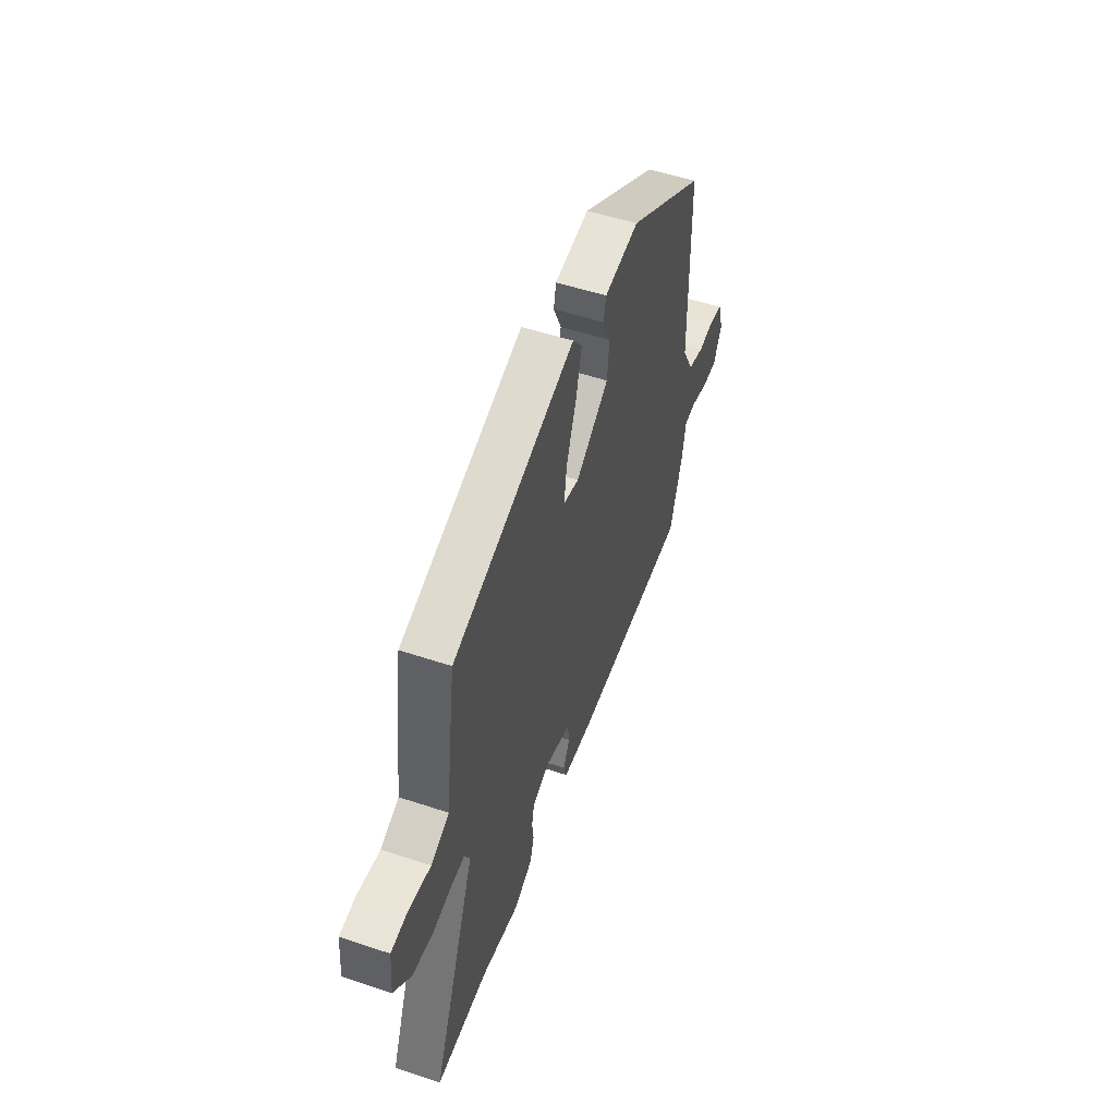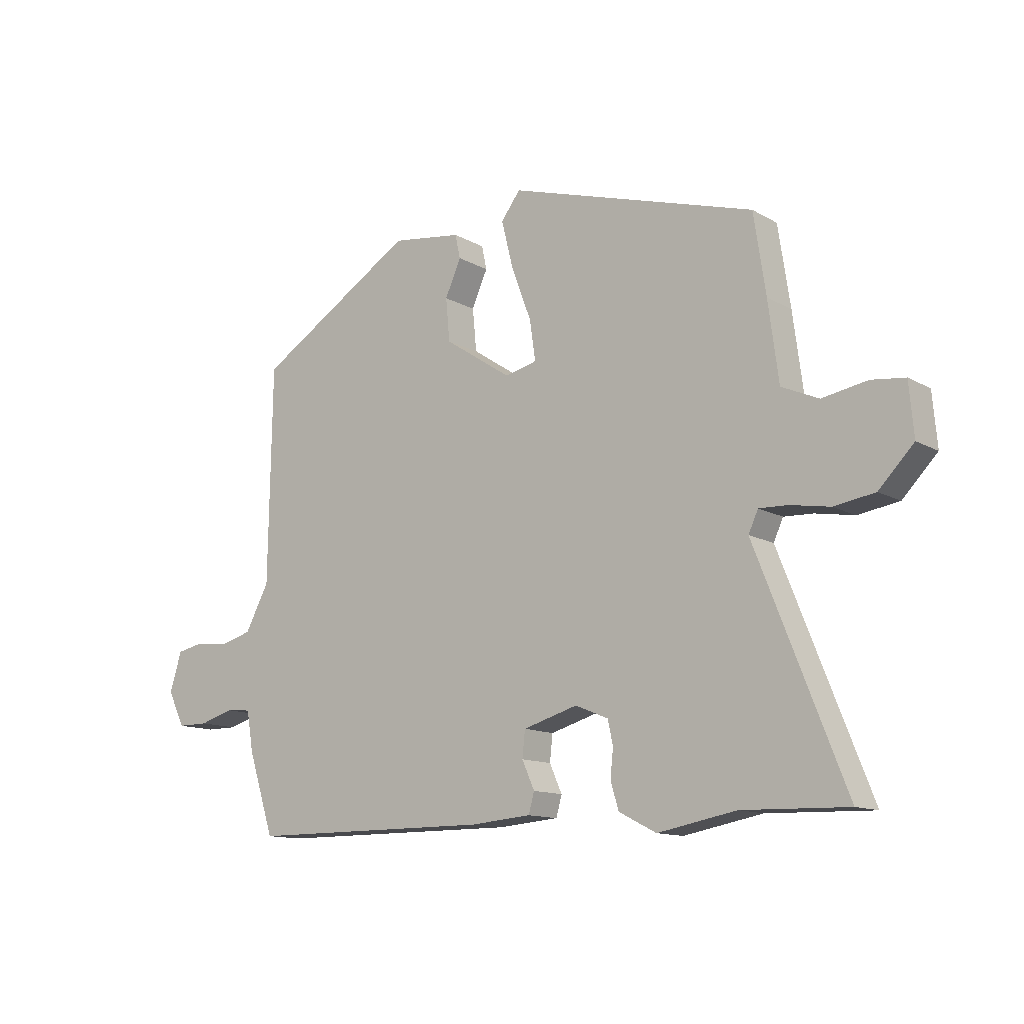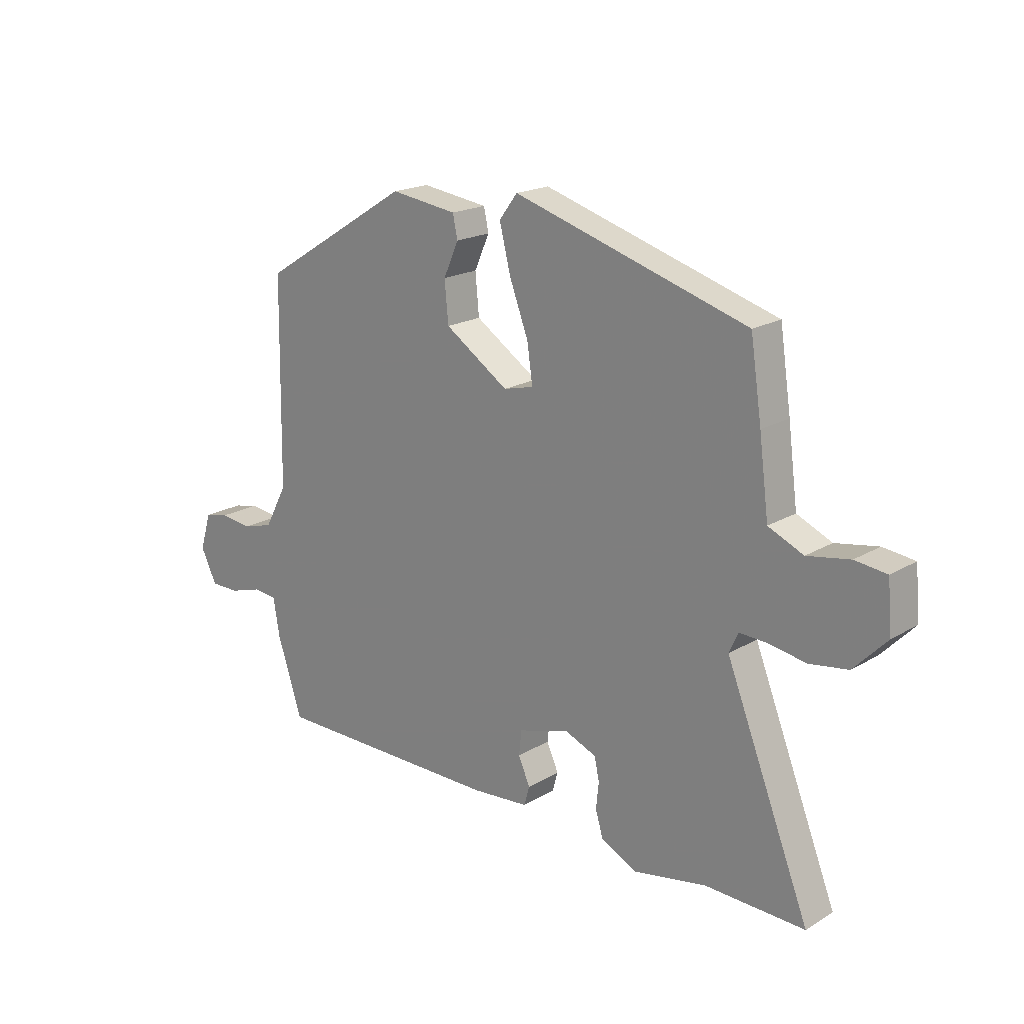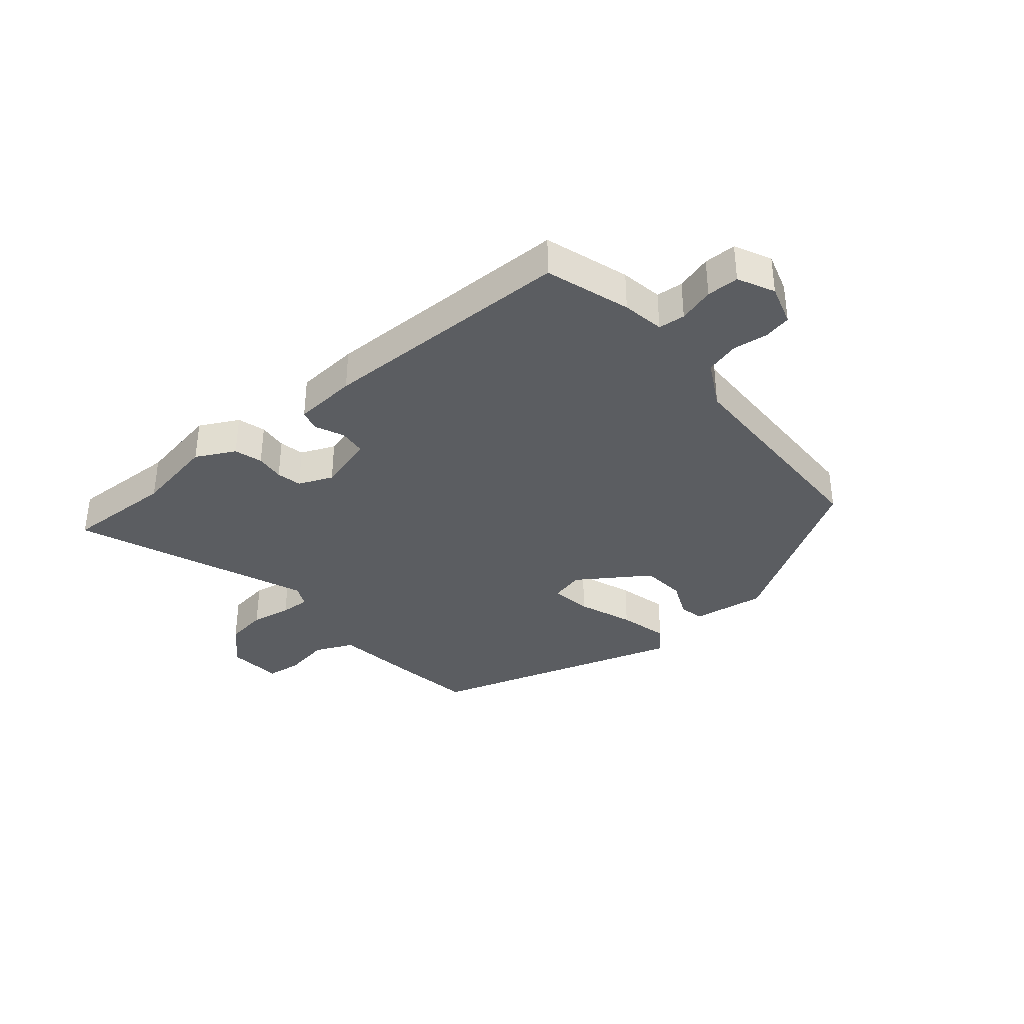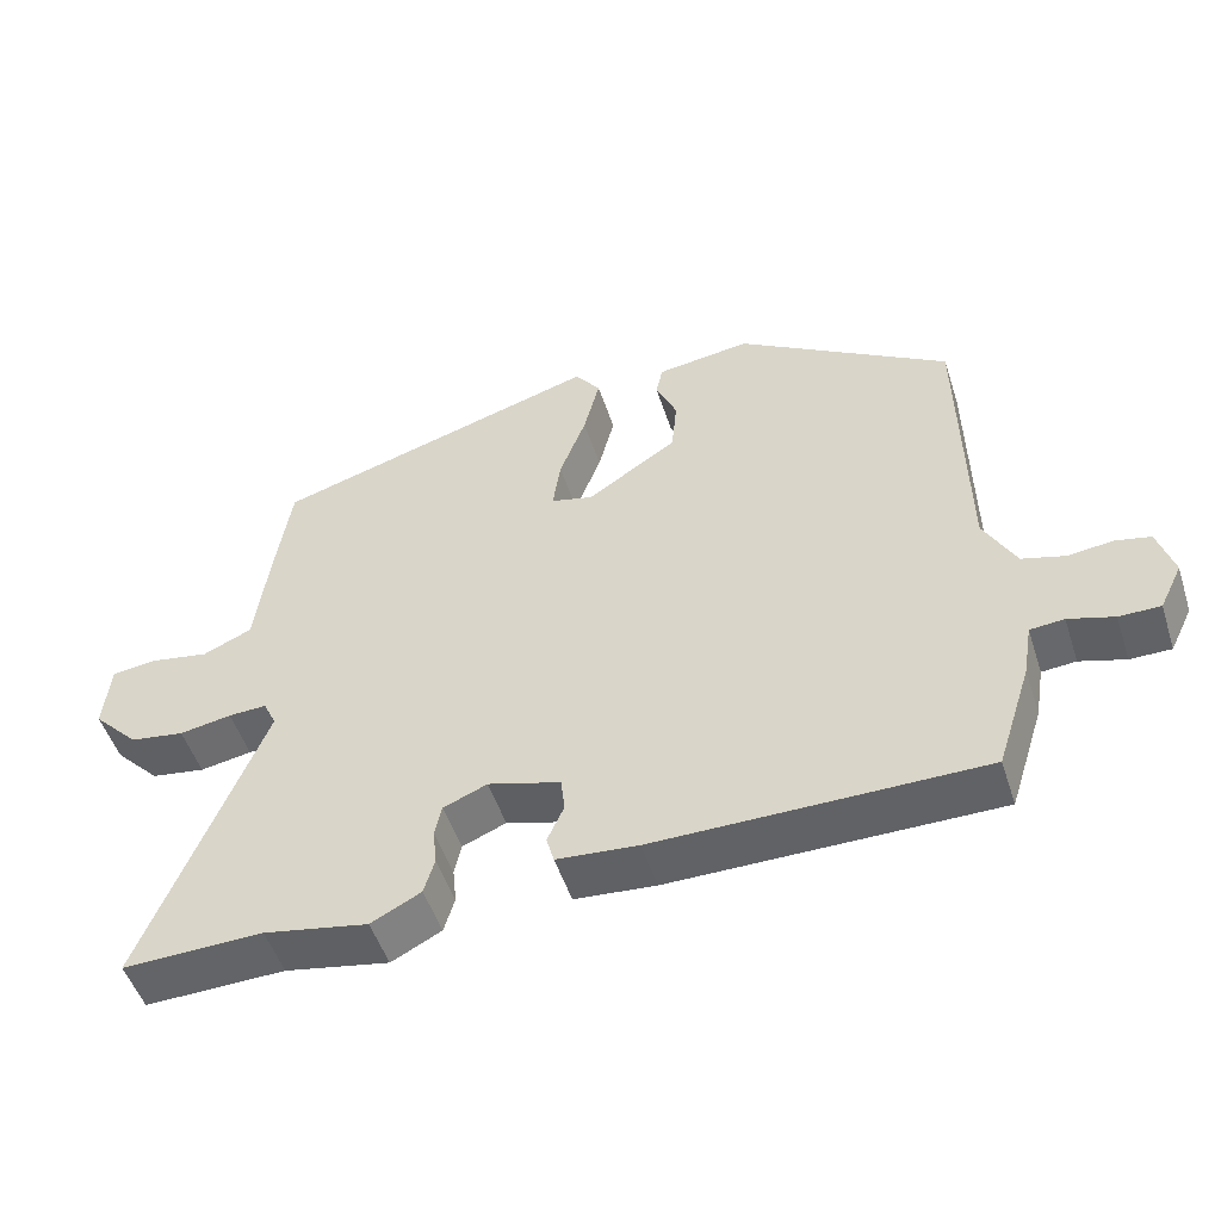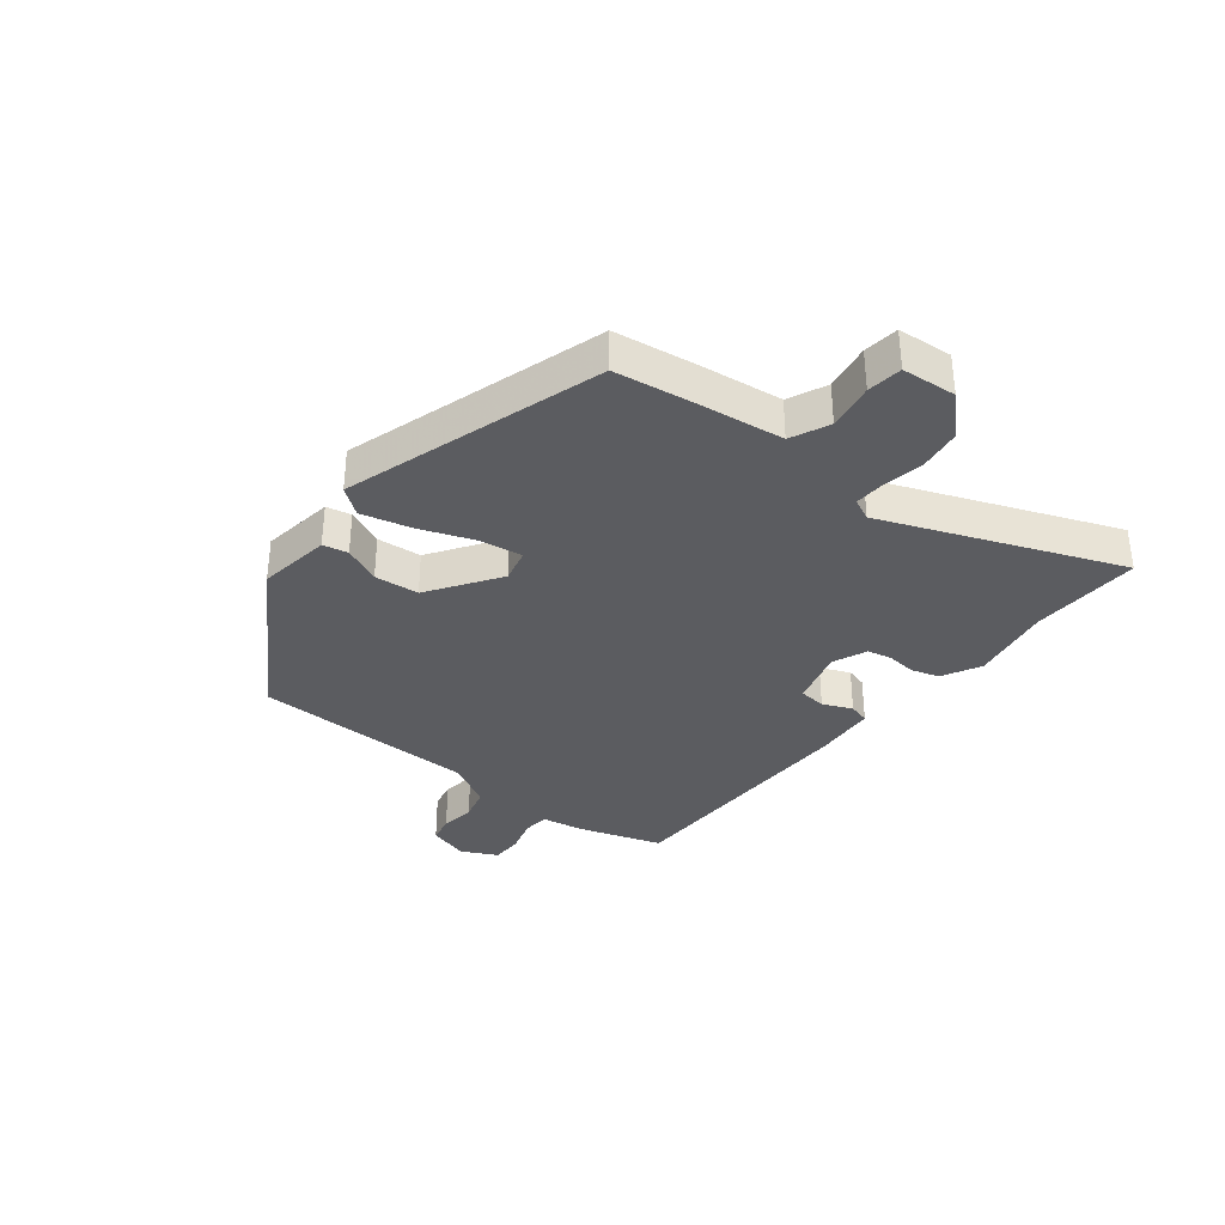
<metadata>
{"format":"obj","ext":"obj","renderer":"f3d","projection":"perspective","resolution":1024,"background":"white","views":[{"elev":52.6,"azim":109.7,"up":"+Z"},{"elev":-12.5,"azim":37.7,"up":"+Z"},{"elev":19.2,"azim":42.1,"up":"+Z"},{"elev":-35.7,"azim":-140.3,"up":"+Y"},{"elev":-50.6,"azim":-162.2,"up":"+Z"},{"elev":-34.5,"azim":51.3,"up":"+Y"}]}
</metadata>
<code>
v 0.654 0.07 -0.504
v 0.469 0.07 -0.499
v 0.331 0.07 -0.525
v 0.265 0.07 -0.491
v 0.251 0.07 -0.444
v 0.256 0.07 -0.395
v 0.247 0.07 -0.353
v 0.189 0.07 -0.329
v 0.093 0.07 -0.357
v 0.088 0.07 -0.403
v 0.11 0.07 -0.452
v 0.1 0.07 -0.488
v -0.007 0.07 -0.497
v -0.438 0.07 -0.496
v -0.484 0.07 -0.354
v -0.496 0.07 -0.283
v -0.541 0.07 -0.279
v -0.601 0.07 -0.297
v -0.655 0.07 -0.297
v -0.685 0.07 -0.236
v -0.664 0.07 -0.167
v -0.618 0.07 -0.157
v -0.559 0.07 -0.164
v -0.502 0.07 -0.148
v -0.46 0.07 -0.069
v -0.454 0.07 0.309
v -0.173 0.07 0.483
v -0.049 0.07 0.466
v -0.04 0.07 0.424
v -0.068 0.07 0.361
v -0.061 0.07 0.286
v 0.058 0.07 0.207
v 0.114 0.07 0.221
v 0.104 0.07 0.291
v 0.069 0.07 0.384
v 0.048 0.07 0.468
v 0.082 0.07 0.513
v 0.517 0.07 0.381
v 0.538 0.07 0.241
v 0.556 0.07 0.103
v 0.621 0.07 0.074
v 0.7 0.07 0.088
v 0.759 0.07 0.081
v 0.767 0.07 -0.011
v 0.706 0.07 -0.074
v 0.634 0.07 -0.085
v 0.565 0.07 -0.073
v 0.514 0.07 -0.071
v 0.497 0.07 -0.108
v 0.654 0 -0.504
v 0.469 0 -0.499
v 0.331 0 -0.525
v 0.265 0 -0.491
v 0.251 0 -0.444
v 0.256 0 -0.395
v 0.247 0 -0.353
v 0.189 0 -0.329
v 0.093 0 -0.357
v 0.088 0 -0.403
v 0.11 0 -0.452
v 0.1 0 -0.488
v -0.007 0 -0.497
v -0.438 0 -0.496
v -0.484 0 -0.354
v -0.496 0 -0.283
v -0.541 0 -0.279
v -0.601 0 -0.297
v -0.655 0 -0.297
v -0.685 0 -0.236
v -0.664 0 -0.167
v -0.618 0 -0.157
v -0.559 0 -0.164
v -0.502 0 -0.148
v -0.46 0 -0.069
v -0.454 0 0.309
v -0.173 0 0.483
v -0.049 0 0.466
v -0.04 0 0.424
v -0.068 0 0.361
v -0.061 0 0.286
v 0.058 0 0.207
v 0.114 0 0.221
v 0.104 0 0.291
v 0.069 0 0.384
v 0.048 0 0.468
v 0.082 0 0.513
v 0.517 0 0.381
v 0.538 0 0.241
v 0.556 0 0.103
v 0.621 0 0.074
v 0.7 0 0.088
v 0.759 0 0.081
v 0.767 0 -0.011
v 0.706 0 -0.074
v 0.634 0 -0.085
v 0.565 0 -0.073
v 0.514 0 -0.071
v 0.497 0 -0.108
f 44 45 46 47
f 44 47 48
f 41 42 43 44
f 40 41 44 48
f 39 40 48 49
f 37 38 39 49
f 34 35 36 37
f 33 34 37 49
f 27 28 29 30
f 25 26 27 30
f 24 25 30 31
f 20 21 22 23
f 20 23 24
f 17 18 19 20
f 16 17 20 24
f 10 11 12 13
f 9 10 13 14
f 8 9 14 15
f 3 4 5 6
f 2 3 6 7
f 1 2 7
f 32 33 49 1
f 8 15 16 24
f 8 24 31 32
f 1 7 8 32
f 96 95 94 93
f 97 96 93
f 93 92 91 90
f 97 93 90 89
f 98 97 89 88
f 98 88 87 86
f 86 85 84 83
f 98 86 83 82
f 79 78 77 76
f 79 76 75 74
f 80 79 74 73
f 72 71 70 69
f 73 72 69
f 69 68 67 66
f 73 69 66 65
f 62 61 60 59
f 63 62 59 58
f 64 63 58 57
f 55 54 53 52
f 56 55 52 51
f 56 51 50
f 50 98 82 81
f 73 65 64 57
f 81 80 73 57
f 81 57 56 50
f 1 50 51 2
f 2 51 52 3
f 3 52 53 4
f 4 53 54 5
f 5 54 55 6
f 6 55 56 7
f 7 56 57 8
f 8 57 58 9
f 9 58 59 10
f 10 59 60 11
f 11 60 61 12
f 12 61 62 13
f 13 62 63 14
f 14 63 64 15
f 15 64 65 16
f 16 65 66 17
f 17 66 67 18
f 18 67 68 19
f 19 68 69 20
f 20 69 70 21
f 21 70 71 22
f 22 71 72 23
f 23 72 73 24
f 24 73 74 25
f 25 74 75 26
f 26 75 76 27
f 27 76 77 28
f 28 77 78 29
f 29 78 79 30
f 30 79 80 31
f 31 80 81 32
f 32 81 82 33
f 33 82 83 34
f 34 83 84 35
f 35 84 85 36
f 36 85 86 37
f 37 86 87 38
f 38 87 88 39
f 39 88 89 40
f 40 89 90 41
f 41 90 91 42
f 42 91 92 43
f 43 92 93 44
f 44 93 94 45
f 45 94 95 46
f 46 95 96 47
f 47 96 97 48
f 48 97 98 49
f 49 98 50 1

</code>
